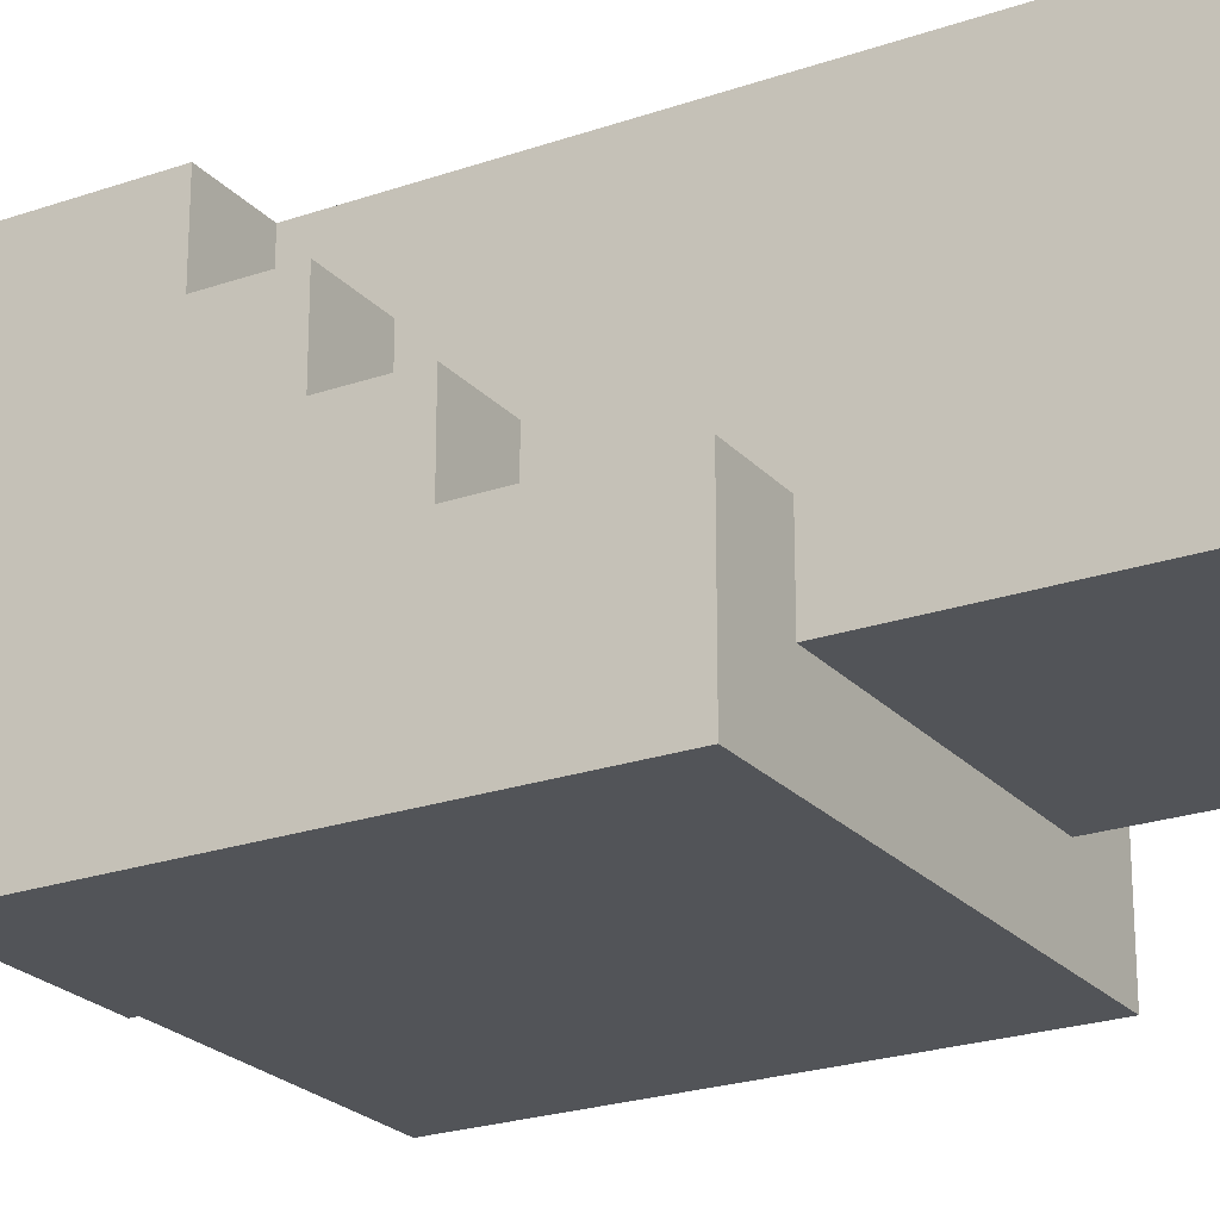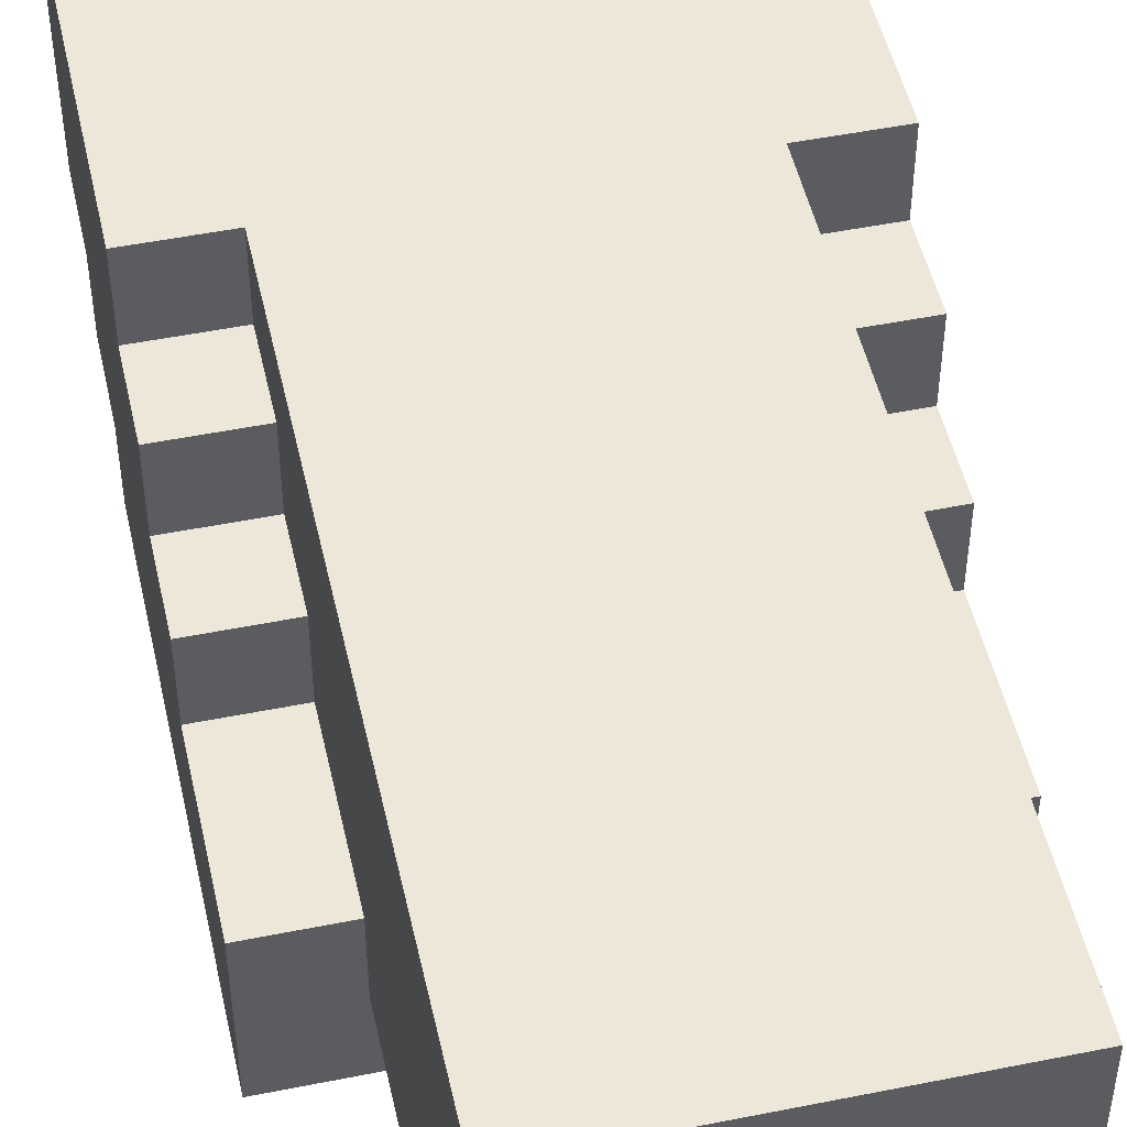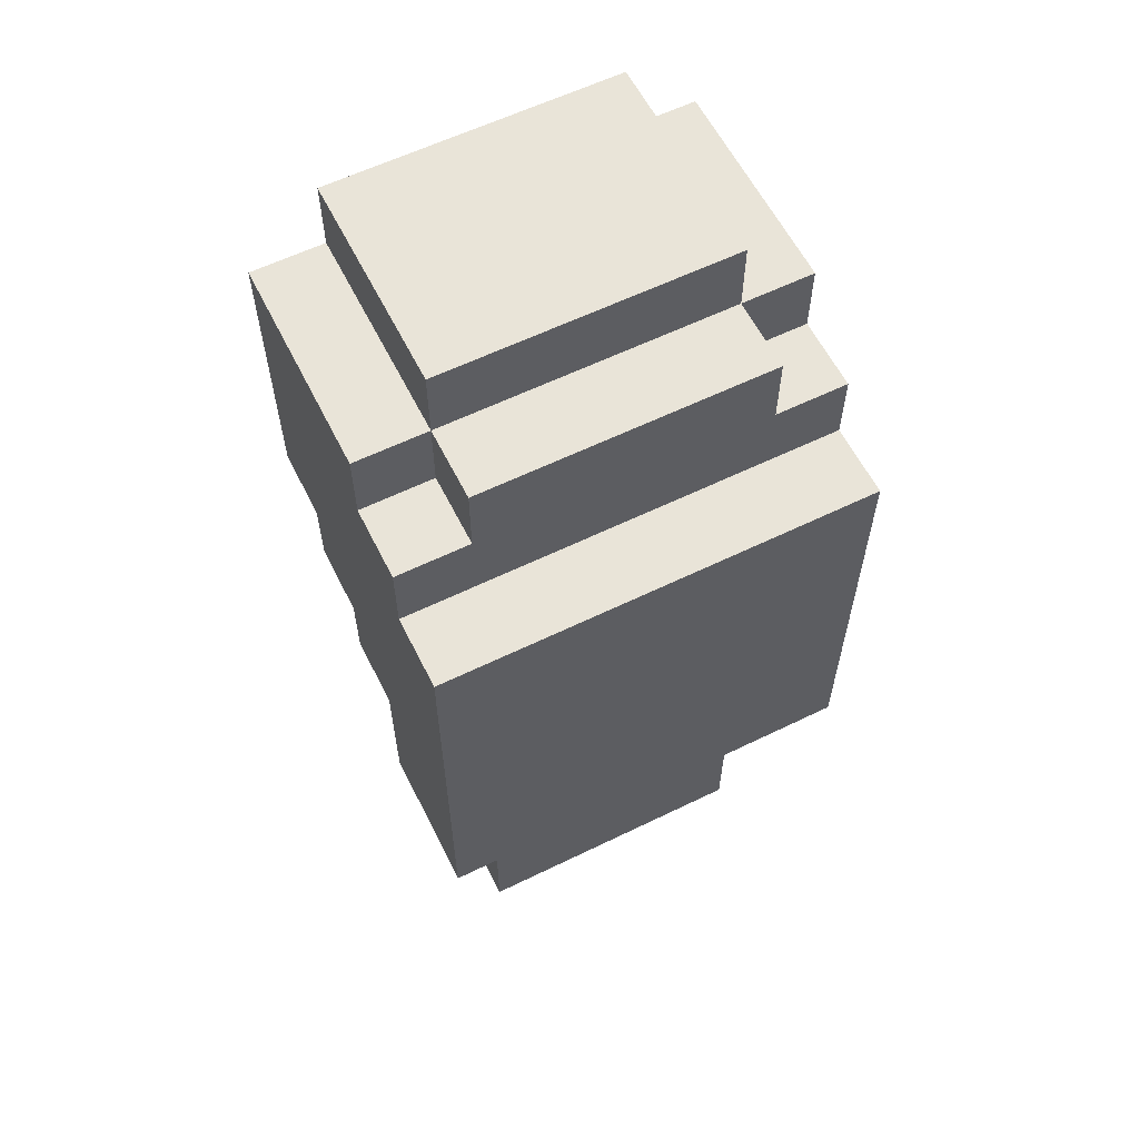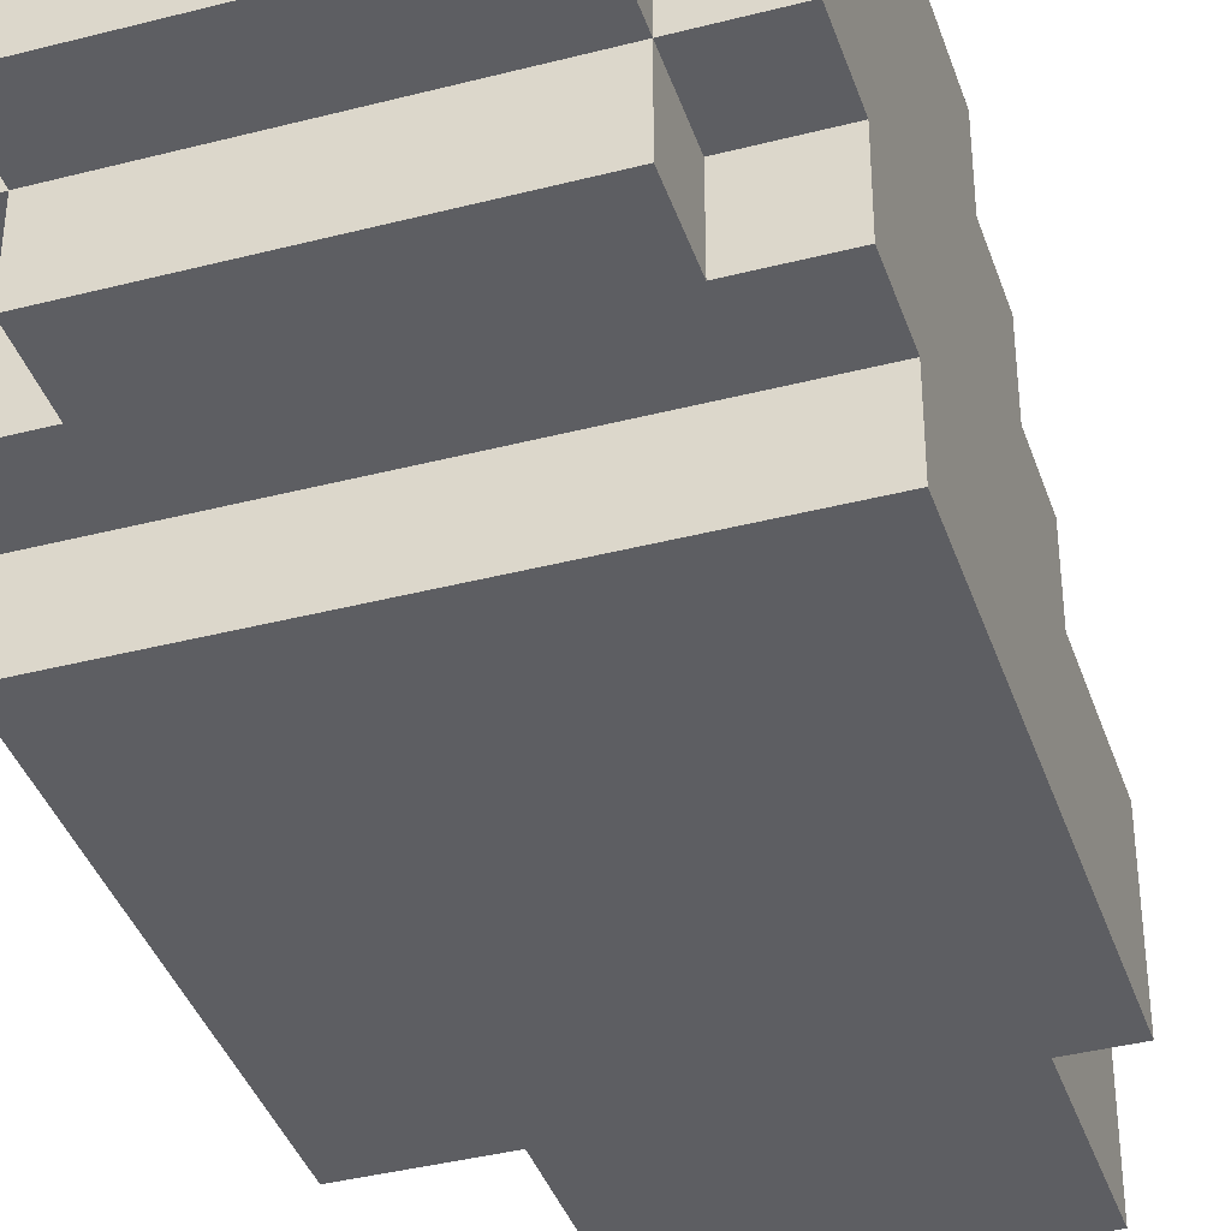
<metadata>
{"format":"obj","ext":"obj","renderer":"f3d","projection":"perspective","resolution":1024,"background":"white","views":[{"elev":-23.2,"azim":-59.5,"up":"+Z"},{"elev":49.7,"azim":-12.5,"up":"+Z"},{"elev":60.2,"azim":153.5,"up":"+Y"},{"elev":-39.0,"azim":-162.1,"up":"+Z"}]}
</metadata>
<code>
v -6 66 -22
v -6 66 -26
v -6 70 -20
v -6 70 -22
v -6 71 -22
v -6 71 -23
v -6 72 -18
v -6 72 -20
v -6 72 -21
v -6 72 -22
v -6 72 -23
v -6 72 -25
v -6 72 -26
v -6 73 -21
v -6 73 -22
v -6 73 -23
v -6 74 -16
v -6 74 -18
v -6 75 -21
v -6 75 -24
v -6 75 -25
v -6 75 -26
v -6 77 -21
v -6 77 -23
v -6 78 -17
v -6 78 -20
v -6 78 -23
v -6 78 -24
v -6 78 -26
v -6 79 -18
v -6 79 -19
v -6 79 -20
v -6 79 -22
v -6 80 -17
v -6 80 -18
v -6 80 -19
v -6 80 -22
v -6 80 -24
v -6 81 -16
v -6 81 -19
v -6 82 -16
v -6 82 -19
v -6 82 -22
v -4 58 -16
v -4 58 -18
v -4 58 -23
v -4 58 -24
v -4 59 -17
v -4 59 -18
v -4 60 -19
v -4 60 -22
v -4 61 -16
v -4 61 -17
v -4 61 -19
v -4 61 -21
v -4 61 -22
v -4 61 -23
v -4 61 -24
v -4 62 -17
v -4 62 -18
v -4 62 -20
v -4 62 -21
v -4 63 -18
v -4 63 -19
v -4 63 -23
v -4 63 -24
v -4 64 -19
v -4 64 -20
v -4 64 -23
v -4 65 -21
v -4 65 -24
v -4 66 -16
v -4 66 -17
v -4 66 -18
v -4 66 -19
v -4 66 -22
v -4 66 -24
v -4 67 -16
v -4 67 -17
v -4 68 -20
v -4 68 -21
v -4 69 -18
v -4 69 -19
v -4 69 -22
v -4 70 -16
v -4 70 -17
v -4 70 -20
v -4 70 -22
v -4 71 -17
v -4 71 -18
v -4 71 -19
v -4 71 -20
v -4 72 -16
v -4 72 -17
v -4 72 -18
v -4 72 -20
v -4 73 -17
v -4 73 -18
v -4 74 -16
v -4 74 -18
v -4 80 -22
v -4 80 -24
v -4 82 -16
v -4 82 -17
v -4 82 -18
v -4 82 -22
v -4 82 -24
v -4 83 -16
v -4 83 -18
v -4 84 -16
v -4 84 -22
v 4 58 -16
v 4 58 -21
v 4 58 -24
v 4 59 -16
v 4 59 -17
v 4 59 -21
v 4 59 -24
v 4 61 -18
v 4 61 -19
v 4 61 -22
v 4 61 -23
v 4 63 -17
v 4 63 -18
v 4 63 -19
v 4 63 -21
v 4 63 -22
v 4 63 -23
v 4 64 -16
v 4 64 -17
v 4 65 -17
v 4 65 -18
v 4 66 -19
v 4 66 -20
v 4 66 -22
v 4 66 -24
v 4 68 -20
v 4 68 -21
v 4 69 -17
v 4 69 -19
v 4 70 -16
v 4 70 -17
v 4 70 -19
v 4 70 -20
v 4 70 -22
v 4 71 -16
v 4 71 -20
v 4 72 -18
v 4 72 -20
v 4 74 -16
v 4 74 -18
v 4 80 -22
v 4 80 -24
v 4 82 -16
v 4 82 -18
v 4 82 -20
v 4 82 -22
v 4 82 -24
v 4 83 -18
v 4 83 -20
v 4 84 -16
v 4 84 -22
v 6 66 -22
v 6 66 -26
v 6 69 -24
v 6 69 -26
v 6 70 -20
v 6 70 -22
v 6 70 -24
v 6 70 -25
v 6 71 -22
v 6 71 -23
v 6 72 -18
v 6 72 -20
v 6 72 -21
v 6 72 -22
v 6 72 -23
v 6 72 -25
v 6 72 -26
v 6 73 -21
v 6 73 -22
v 6 73 -23
v 6 73 -24
v 6 73 -25
v 6 74 -16
v 6 74 -18
v 6 74 -21
v 6 74 -22
v 6 74 -23
v 6 74 -24
v 6 74 -25
v 6 74 -26
v 6 75 -21
v 6 75 -22
v 6 75 -23
v 6 75 -26
v 6 76 -19
v 6 76 -22
v 6 76 -23
v 6 76 -24
v 6 77 -19
v 6 77 -22
v 6 78 -21
v 6 78 -23
v 6 78 -24
v 6 78 -26
v 6 79 -17
v 6 79 -18
v 6 80 -18
v 6 80 -20
v 6 80 -21
v 6 80 -22
v 6 80 -23
v 6 80 -24
v 6 81 -17
v 6 81 -18
v 6 82 -16
v 6 82 -18
v 6 82 -20
v 6 82 -22
v -6 74 -16
v -6 81 -16
v -6 82 -16
v -4 58 -16
v -4 61 -16
v -4 66 -16
v -4 67 -16
v -4 70 -16
v -4 72 -16
v -4 74 -16
v -4 81 -16
v -4 82 -16
v -4 83 -16
v -4 84 -16
v -3 58 -16
v -3 60 -16
v -3 67 -16
v -3 68 -16
v -3 70 -16
v -3 72 -16
v -3 82 -16
v -3 83 -16
v -2 66 -16
v -2 68 -16
v -1 60 -16
v -1 61 -16
v -1 62 -16
v -1 64 -16
v 0 63 -16
v 0 64 -16
v 0 68 -16
v 0 71 -16
v 1 62 -16
v 1 63 -16
v 1 69 -16
v 1 71 -16
v 2 68 -16
v 2 69 -16
v 3 59 -16
v 3 64 -16
v 3 70 -16
v 3 71 -16
v 4 58 -16
v 4 59 -16
v 4 64 -16
v 4 70 -16
v 4 71 -16
v 4 74 -16
v 4 82 -16
v 4 84 -16
v 6 74 -16
v 6 82 -16
v -6 72 -18
v -6 74 -18
v -4 72 -18
v -4 73 -18
v -4 74 -18
v 4 72 -18
v 4 74 -18
v 6 72 -18
v 6 74 -18
v -6 70 -20
v -6 72 -20
v -4 70 -20
v -4 71 -20
v -4 72 -20
v 4 70 -20
v 4 71 -20
v 4 72 -20
v 6 70 -20
v 6 72 -20
v -6 66 -22
v -6 70 -22
v -4 66 -22
v -4 69 -22
v -4 70 -22
v 4 66 -22
v 4 70 -22
v 6 66 -22
v 6 70 -22
v -6 80 -22
v -6 82 -22
v -4 80 -22
v -4 82 -22
v -4 84 -22
v 4 80 -22
v 4 82 -22
v 4 84 -22
v 5 80 -22
v 6 80 -22
v 6 82 -22
v -6 78 -24
v -6 80 -24
v -4 58 -24
v -4 61 -24
v -4 63 -24
v -4 65 -24
v -4 66 -24
v -4 78 -24
v -4 80 -24
v -4 82 -24
v -3 60 -24
v -3 61 -24
v -3 62 -24
v -3 63 -24
v -2 58 -24
v -2 60 -24
v -2 62 -24
v -2 64 -24
v -2 65 -24
v -1 60 -24
v -1 61 -24
v 0 63 -24
v 0 64 -24
v 1 59 -24
v 1 61 -24
v 1 63 -24
v 1 64 -24
v 2 59 -24
v 2 61 -24
v 3 58 -24
v 3 59 -24
v 3 61 -24
v 3 64 -24
v 4 58 -24
v 4 59 -24
v 4 66 -24
v 4 78 -24
v 4 80 -24
v 4 82 -24
v 6 78 -24
v 6 80 -24
v -6 66 -26
v -6 72 -26
v -6 75 -26
v -6 78 -26
v -5 71 -26
v -5 72 -26
v -5 73 -26
v -5 74 -26
v -5 76 -26
v -5 78 -26
v -4 71 -26
v -4 73 -26
v -4 77 -26
v -4 78 -26
v -3 74 -26
v -3 75 -26
v -3 76 -26
v -3 77 -26
v -2 73 -26
v -2 74 -26
v -1 69 -26
v -1 73 -26
v -1 74 -26
v -1 76 -26
v 0 69 -26
v 0 71 -26
v 0 73 -26
v 0 76 -26
v 1 72 -26
v 1 73 -26
v 2 71 -26
v 2 72 -26
v 4 73 -26
v 4 76 -26
v 5 69 -26
v 5 72 -26
v 5 73 -26
v 5 74 -26
v 5 75 -26
v 5 76 -26
v 6 66 -26
v 6 69 -26
v 6 72 -26
v 6 74 -26
v 6 75 -26
v 6 78 -26
v -4 58 -16
v -3 58 -16
v 4 58 -16
v -4 58 -18
v -3 58 -18
v 3 58 -21
v 4 58 -21
v -4 58 -23
v -2 58 -23
v -4 58 -24
v -2 58 -24
v 3 58 -24
v 4 58 -24
v -6 66 -22
v -4 66 -22
v 4 66 -22
v 6 66 -22
v -4 66 -24
v 4 66 -24
v -6 66 -26
v 6 66 -26
v -6 70 -20
v -4 70 -20
v 4 70 -20
v 6 70 -20
v -6 70 -22
v -4 70 -22
v 4 70 -22
v 6 70 -22
v -6 72 -18
v -4 72 -18
v 4 72 -18
v 6 72 -18
v -6 72 -20
v -4 72 -20
v 4 72 -20
v 6 72 -20
v -6 74 -16
v -4 74 -16
v 4 74 -16
v 6 74 -16
v -6 74 -18
v -4 74 -18
v 4 74 -18
v 6 74 -18
v -6 78 -24
v -4 78 -24
v 4 78 -24
v 6 78 -24
v -5 78 -25
v -4 78 -25
v -6 78 -26
v -5 78 -26
v -4 78 -26
v 6 78 -26
v -6 80 -22
v -4 80 -22
v 4 80 -22
v 5 80 -22
v 6 80 -22
v 5 80 -23
v 6 80 -23
v -6 80 -24
v -4 80 -24
v 4 80 -24
v 6 80 -24
v -6 82 -16
v -4 82 -16
v 4 82 -16
v 6 82 -16
v -5 82 -17
v -4 82 -17
v -4 82 -18
v 4 82 -18
v 6 82 -18
v -6 82 -19
v -5 82 -19
v 4 82 -20
v 6 82 -20
v -6 82 -22
v -4 82 -22
v 4 82 -22
v 6 82 -22
v -4 82 -24
v 4 82 -24
v -4 84 -16
v 4 84 -16
v -4 84 -22
v 4 84 -22
f 4 2 1
f 5 2 4
f 5 4 3
f 6 2 5
f 8 5 3
f 9 5 8
f 10 6 5
f 10 5 9
f 11 2 6
f 11 6 10
f 12 2 11
f 13 2 12
f 14 10 9
f 14 9 8
f 14 8 7
f 15 11 10
f 15 10 14
f 16 12 11
f 16 11 15
f 18 15 14
f 18 14 7
f 18 16 15
f 19 16 18
f 19 18 17
f 20 12 16
f 20 16 19
f 21 13 12
f 21 12 20
f 22 13 21
f 23 20 19
f 23 19 17
f 24 20 23
f 25 23 17
f 25 24 23
f 26 24 25
f 27 20 24
f 27 24 26
f 28 22 21
f 28 20 27
f 28 21 20
f 29 22 28
f 30 26 25
f 31 26 30
f 32 27 26
f 32 26 31
f 32 28 27
f 33 28 32
f 34 25 17
f 34 30 25
f 35 31 30
f 35 30 34
f 36 33 32
f 36 31 35
f 36 32 31
f 37 28 33
f 37 33 36
f 38 28 37
f 39 34 17
f 39 36 35
f 39 37 36
f 39 35 34
f 40 37 39
f 41 40 39
f 42 37 40
f 42 40 41
f 43 37 42
f 48 45 44
f 49 46 45
f 49 45 48
f 50 49 48
f 50 46 49
f 51 46 50
f 52 48 44
f 53 50 48
f 53 48 52
f 54 51 50
f 54 50 53
f 55 51 54
f 56 46 51
f 56 51 55
f 57 47 46
f 57 46 56
f 58 47 57
f 59 55 54
f 59 53 52
f 59 54 53
f 60 55 59
f 61 55 60
f 62 56 55
f 62 55 61
f 62 58 57
f 62 57 56
f 63 61 60
f 63 60 59
f 64 61 63
f 65 58 62
f 65 62 61
f 66 58 65
f 67 61 64
f 67 64 63
f 68 65 61
f 68 61 67
f 69 66 65
f 69 65 68
f 70 69 68
f 71 66 69
f 71 69 70
f 72 68 67
f 72 59 52
f 72 63 59
f 72 67 63
f 73 68 72
f 74 68 73
f 75 68 74
f 76 71 70
f 77 71 76
f 78 73 72
f 79 74 73
f 79 73 78
f 80 68 75
f 80 70 68
f 81 76 70
f 81 70 80
f 82 74 79
f 82 79 78
f 82 75 74
f 83 81 80
f 83 75 82
f 83 80 75
f 84 76 81
f 84 81 83
f 85 83 82
f 85 82 78
f 86 83 85
f 87 84 83
f 88 84 87
f 89 83 86
f 89 86 85
f 90 83 89
f 91 87 83
f 91 83 90
f 92 87 91
f 93 90 89
f 93 89 85
f 94 90 93
f 95 92 91
f 95 90 94
f 95 91 90
f 96 92 95
f 97 94 93
f 97 95 94
f 98 95 97
f 99 97 93
f 99 98 97
f 100 98 99
f 106 102 101
f 107 102 106
f 108 105 104
f 108 104 103
f 109 106 105
f 109 105 108
f 110 109 108
f 111 106 109
f 111 109 110
f 112 113 115
f 115 113 116
f 113 114 117
f 116 113 117
f 117 114 118
f 116 117 119
f 117 118 119
f 119 118 120
f 120 118 121
f 121 118 122
f 115 116 123
f 116 119 123
f 119 120 124
f 123 119 124
f 120 121 125
f 124 120 125
f 125 121 126
f 121 122 127
f 126 121 127
f 122 118 128
f 127 122 128
f 115 123 129
f 123 124 129
f 129 124 130
f 129 130 131
f 130 124 131
f 124 125 132
f 131 124 132
f 125 126 133
f 132 125 133
f 131 132 133
f 133 126 134
f 126 127 135
f 127 128 135
f 128 118 136
f 135 128 136
f 134 126 137
f 133 134 137
f 126 135 138
f 137 126 138
f 133 137 139
f 131 133 139
f 137 138 139
f 129 131 139
f 139 138 140
f 129 139 141
f 139 140 142
f 141 139 142
f 140 138 143
f 142 140 143
f 143 138 144
f 138 135 145
f 144 138 145
f 143 144 146
f 141 142 146
f 142 143 146
f 146 144 147
f 146 147 148
f 148 147 149
f 146 148 150
f 150 148 151
f 152 153 157
f 157 153 158
f 155 156 159
f 154 155 159
f 156 157 160
f 159 156 160
f 154 159 161
f 159 160 161
f 160 157 162
f 161 160 162
f 163 164 165
f 165 164 166
f 163 165 168
f 165 166 169
f 168 165 169
f 169 166 170
f 167 168 171
f 168 169 171
f 169 170 171
f 171 170 172
f 167 171 174
f 174 171 175
f 171 172 176
f 175 171 176
f 172 170 177
f 176 172 177
f 170 166 178
f 177 170 178
f 178 166 179
f 175 176 180
f 174 175 180
f 173 174 180
f 176 177 181
f 180 176 181
f 178 179 182
f 181 177 182
f 177 178 182
f 182 179 183
f 183 179 184
f 173 180 186
f 180 181 186
f 181 182 186
f 182 183 186
f 186 183 187
f 187 183 188
f 188 183 189
f 183 184 190
f 189 183 190
f 184 179 191
f 190 184 191
f 191 179 192
f 185 186 193
f 186 187 193
f 187 188 193
f 188 189 194
f 193 188 194
f 189 190 195
f 194 189 195
f 191 192 195
f 190 191 195
f 195 192 196
f 193 194 197
f 185 193 197
f 195 196 197
f 194 195 197
f 197 196 198
f 198 196 199
f 199 196 200
f 185 197 201
f 197 198 201
f 198 199 202
f 201 198 202
f 201 202 203
f 199 200 204
f 203 202 204
f 202 199 204
f 200 196 205
f 204 200 205
f 205 196 206
f 201 203 207
f 185 201 207
f 207 203 208
f 207 208 209
f 208 203 209
f 209 203 210
f 203 204 211
f 210 203 211
f 211 204 212
f 204 205 213
f 212 204 213
f 213 205 214
f 209 210 215
f 185 207 215
f 207 209 215
f 215 210 216
f 185 215 217
f 215 216 217
f 216 210 218
f 217 216 218
f 211 212 219
f 218 210 219
f 210 211 219
f 219 212 220
f 230 222 221
f 231 223 222
f 231 222 230
f 232 223 231
f 235 225 224
f 236 225 235
f 237 227 226
f 237 228 227
f 238 228 237
f 239 229 228
f 239 228 238
f 240 230 229
f 240 229 239
f 241 231 230
f 241 232 231
f 241 233 232
f 242 234 233
f 242 233 241
f 243 238 237
f 243 226 225
f 243 237 226
f 244 239 238
f 244 238 243
f 244 240 239
f 245 225 236
f 245 236 235
f 246 243 225
f 246 225 245
f 246 244 243
f 247 244 246
f 248 244 247
f 249 248 247
f 250 244 248
f 250 248 249
f 251 240 244
f 251 244 250
f 252 240 251
f 253 246 245
f 253 247 246
f 253 249 247
f 254 250 249
f 254 249 253
f 254 251 250
f 255 252 251
f 256 240 252
f 256 252 255
f 257 255 251
f 257 251 254
f 257 254 253
f 258 256 255
f 258 255 257
f 259 245 235
f 259 253 245
f 259 258 257
f 259 257 253
f 260 258 259
f 261 256 258
f 261 258 260
f 262 240 256
f 262 256 261
f 263 259 235
f 264 260 259
f 264 259 263
f 265 261 260
f 265 260 264
f 266 262 261
f 266 261 265
f 267 240 262
f 267 262 266
f 268 241 230
f 268 240 267
f 268 242 241
f 268 230 240
f 269 242 268
f 270 234 242
f 270 242 269
f 271 269 268
f 272 269 271
f 275 274 273
f 276 274 275
f 277 274 276
f 280 279 278
f 281 279 280
f 284 283 282
f 285 283 284
f 286 283 285
f 290 288 287
f 290 289 288
f 291 289 290
f 294 293 292
f 295 293 294
f 296 293 295
f 299 298 297
f 300 298 299
f 301 302 303
f 303 302 304
f 304 305 307
f 307 305 308
f 306 307 309
f 309 307 310
f 310 307 311
f 312 313 319
f 319 313 320
f 314 315 322
f 315 316 323
f 322 315 323
f 323 316 324
f 316 317 325
f 324 316 325
f 314 322 326
f 323 324 327
f 326 322 327
f 322 323 327
f 324 325 328
f 327 324 328
f 325 317 329
f 328 325 329
f 317 318 330
f 329 317 330
f 328 329 331
f 327 328 331
f 326 327 331
f 331 329 332
f 332 329 333
f 329 330 334
f 333 329 334
f 326 331 335
f 331 332 335
f 332 333 336
f 335 332 336
f 333 334 337
f 336 333 337
f 334 330 338
f 337 334 338
f 326 335 339
f 336 337 339
f 337 338 339
f 335 336 339
f 339 338 340
f 326 339 341
f 339 340 341
f 341 340 342
f 340 338 343
f 342 340 343
f 338 330 344
f 343 338 344
f 341 342 345
f 342 343 346
f 345 342 346
f 343 344 346
f 330 318 347
f 346 344 347
f 344 330 347
f 320 321 348
f 319 320 348
f 348 321 349
f 349 321 350
f 348 349 351
f 351 349 352
f 353 354 357
f 354 355 358
f 357 354 358
f 358 355 359
f 359 355 360
f 355 356 361
f 361 356 362
f 353 357 363
f 357 358 363
f 358 359 363
f 359 360 364
f 363 359 364
f 361 362 365
f 365 362 366
f 360 355 367
f 364 360 367
f 363 364 367
f 355 361 368
f 367 355 368
f 361 365 369
f 368 361 369
f 365 366 370
f 369 365 370
f 368 369 371
f 363 367 371
f 369 370 371
f 367 368 371
f 371 370 372
f 353 363 373
f 363 371 373
f 371 372 374
f 373 371 374
f 372 370 375
f 374 372 375
f 375 370 376
f 373 374 377
f 353 373 377
f 375 376 377
f 374 375 377
f 377 376 378
f 378 376 379
f 376 370 380
f 379 376 380
f 378 379 381
f 379 380 382
f 381 379 382
f 377 378 383
f 378 381 383
f 381 382 384
f 383 381 384
f 382 380 385
f 384 382 385
f 383 384 385
f 380 370 386
f 385 380 386
f 383 385 387
f 353 377 387
f 377 383 387
f 387 385 388
f 385 386 389
f 388 385 389
f 389 386 390
f 390 386 391
f 386 370 392
f 391 386 392
f 353 387 393
f 387 388 394
f 393 387 394
f 388 389 395
f 394 388 395
f 389 390 395
f 390 391 396
f 395 390 396
f 391 392 397
f 396 391 397
f 370 366 398
f 397 392 398
f 392 370 398
f 402 400 399
f 403 401 400
f 403 400 402
f 404 403 402
f 404 401 403
f 405 401 404
f 406 404 402
f 407 404 406
f 408 407 406
f 409 404 407
f 409 407 408
f 410 405 404
f 410 404 409
f 411 405 410
f 416 413 412
f 417 415 414
f 418 416 412
f 418 417 416
f 419 415 417
f 419 417 418
f 424 421 420
f 425 421 424
f 426 423 422
f 427 423 426
f 432 429 428
f 433 429 432
f 434 431 430
f 435 431 434
f 440 437 436
f 441 437 440
f 442 439 438
f 443 439 442
f 444 445 448
f 446 447 448
f 445 446 448
f 448 447 449
f 444 448 450
f 448 449 451
f 450 448 451
f 449 447 452
f 451 449 452
f 452 447 453
f 456 457 459
f 457 458 459
f 459 458 460
f 454 455 461
f 461 455 462
f 456 459 463
f 459 460 463
f 463 460 464
f 465 466 469
f 469 466 470
f 469 470 471
f 467 468 472
f 472 468 473
f 465 469 474
f 469 471 475
f 474 469 475
f 472 473 476
f 476 473 477
f 474 475 478
f 475 471 479
f 478 475 479
f 476 477 480
f 480 477 481
f 479 480 482
f 482 480 483
f 484 485 486
f 486 485 487

</code>
